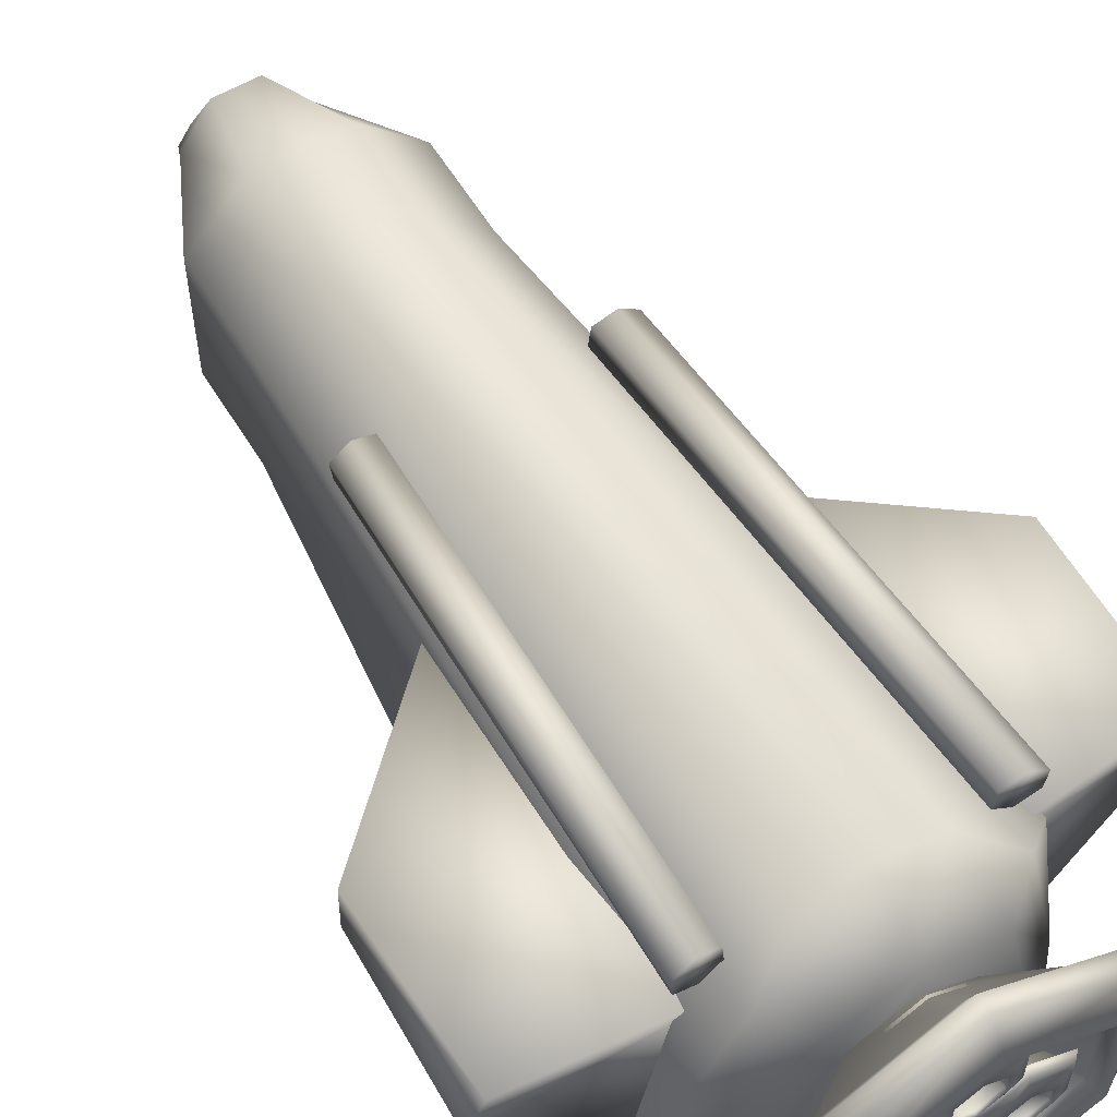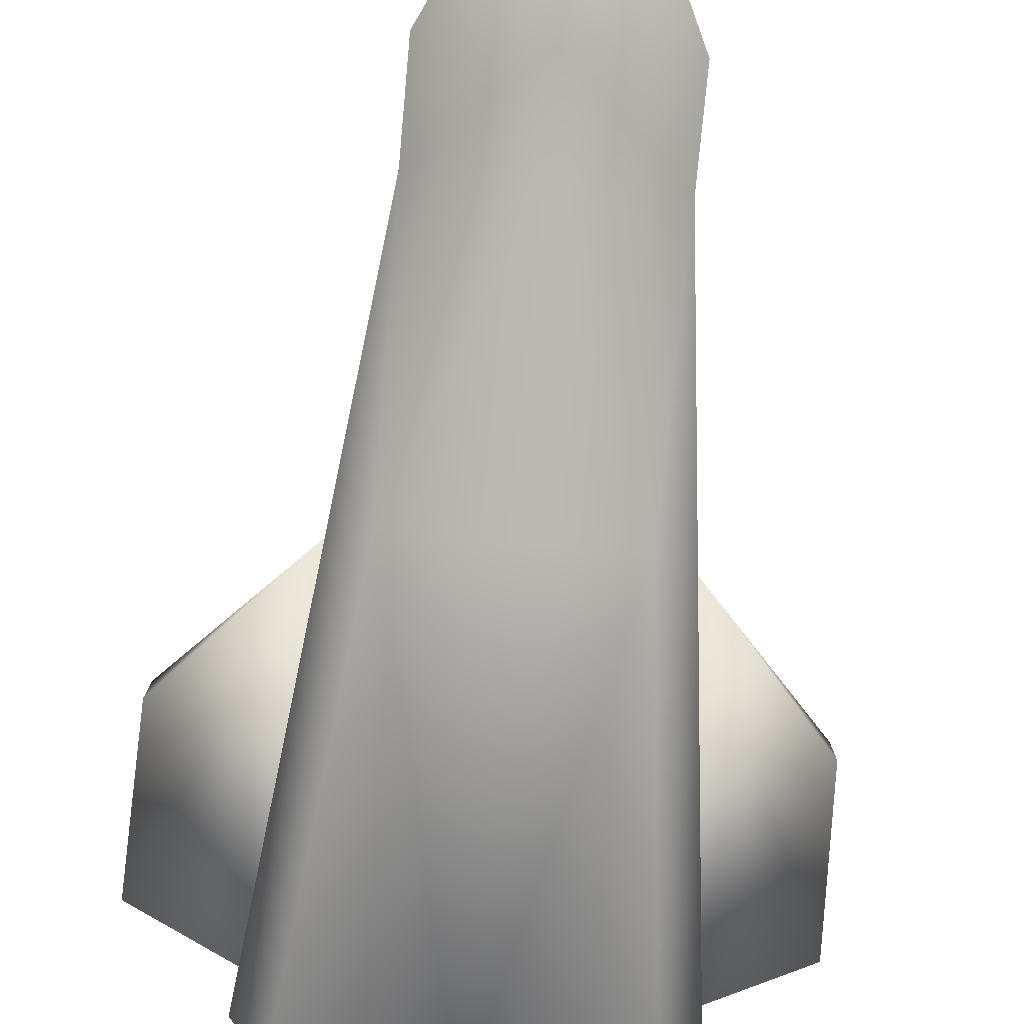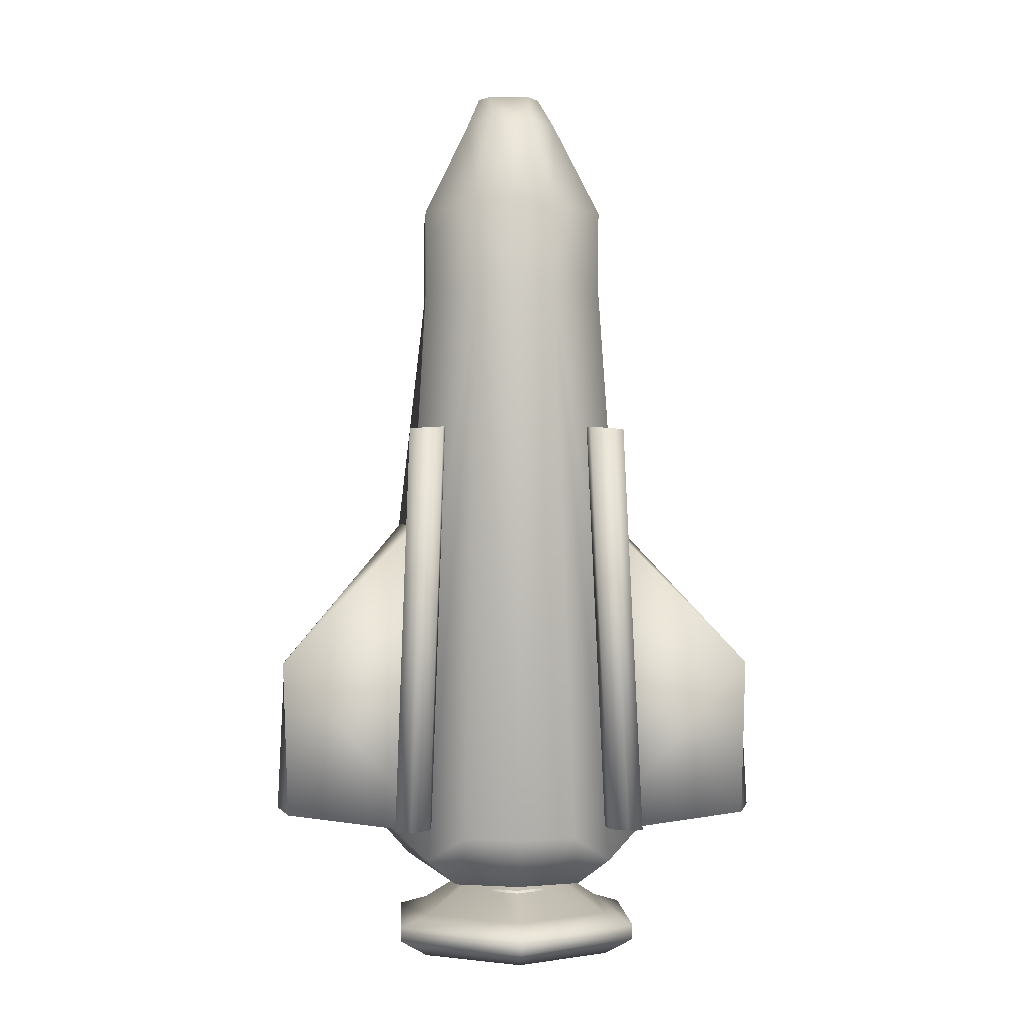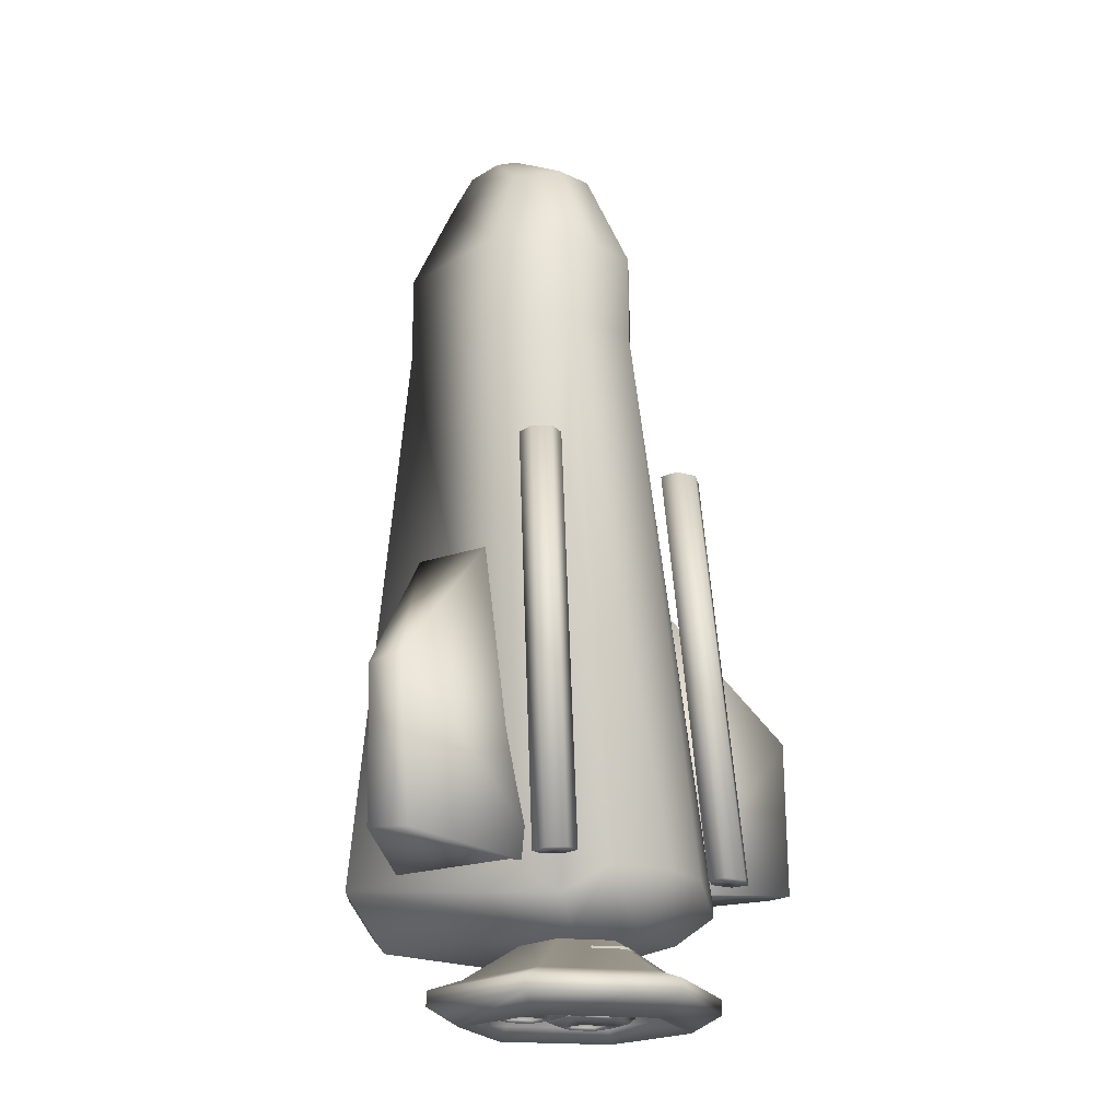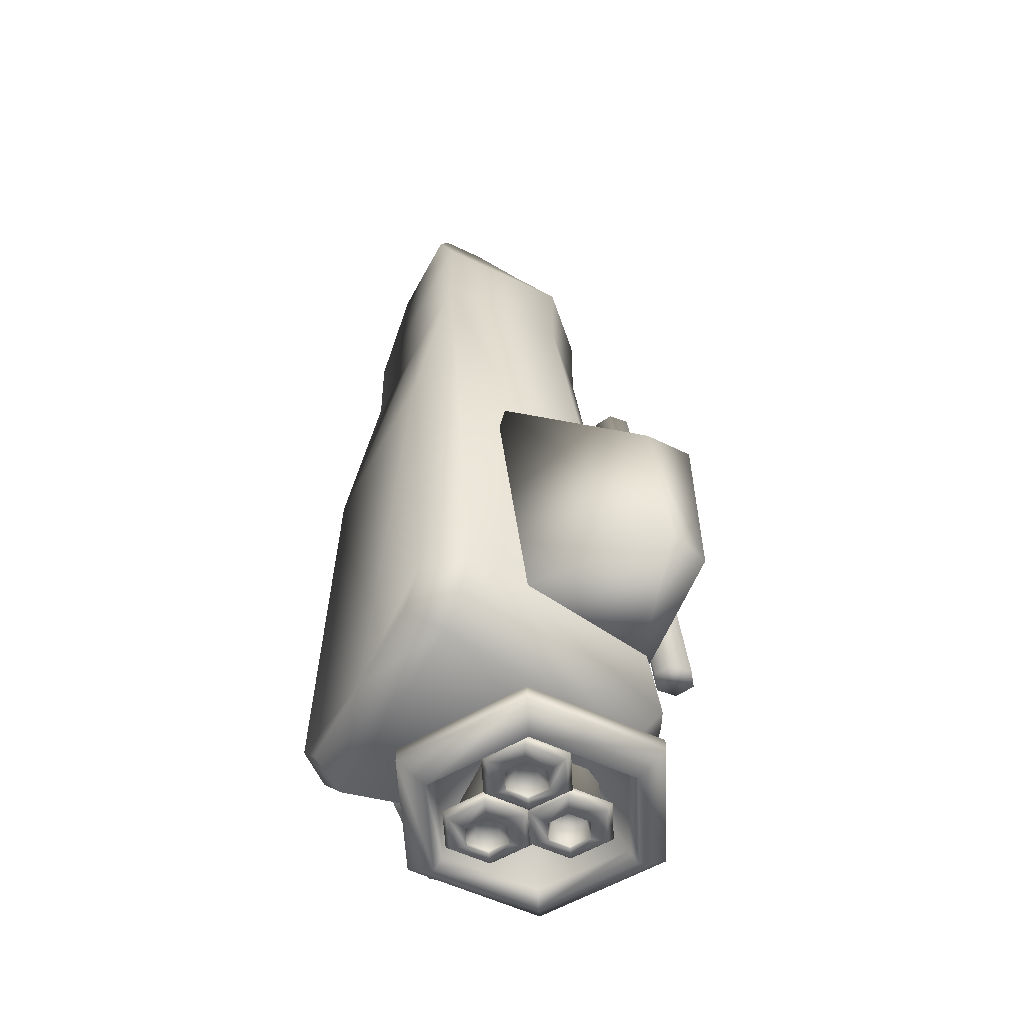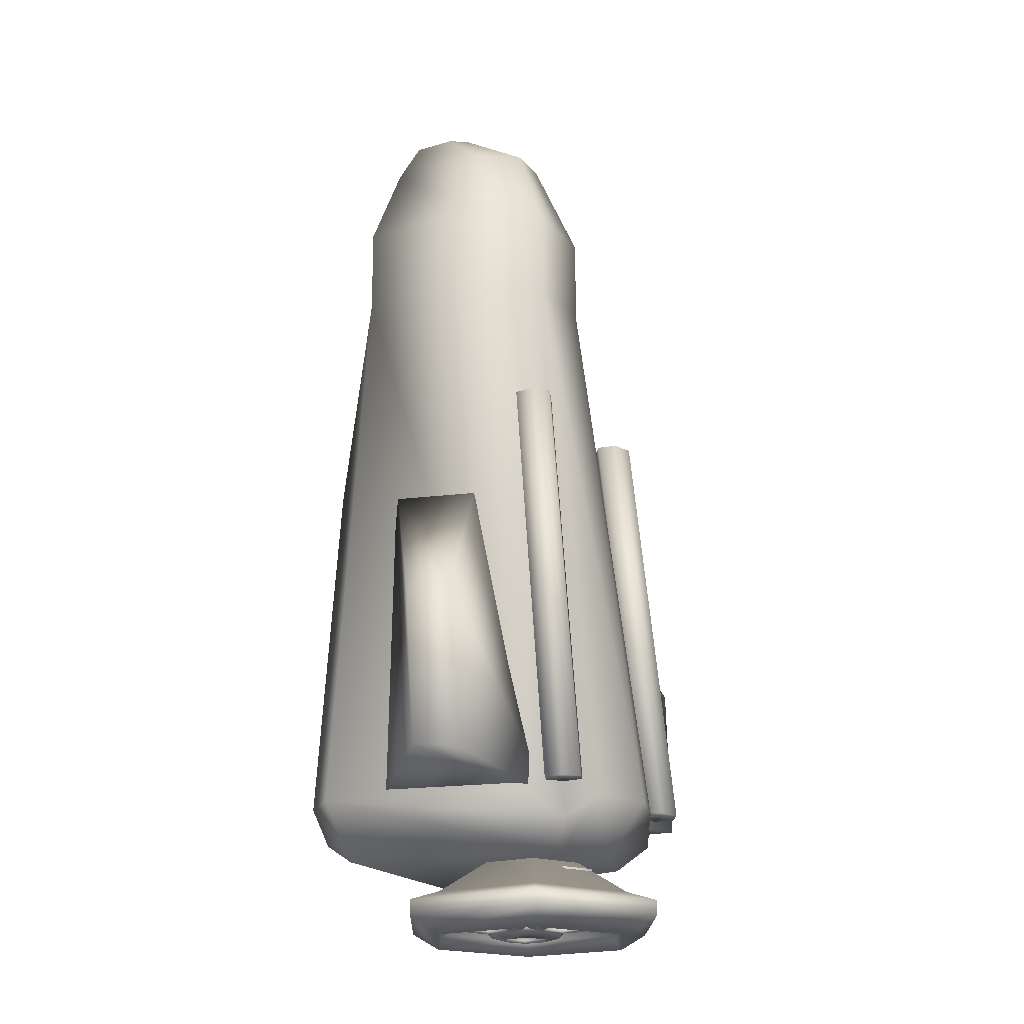
<metadata>
{"format":"obj","ext":"obj","renderer":"f3d","projection":"perspective","resolution":1024,"background":"white","views":[{"elev":58.6,"azim":148.9,"up":"+Y"},{"elev":-78.8,"azim":-5.3,"up":"+Y"},{"elev":-0.7,"azim":176.5,"up":"+Z"},{"elev":-19.9,"azim":138.5,"up":"+Z"},{"elev":-53.7,"azim":62.7,"up":"+Z"},{"elev":-20.2,"azim":118.7,"up":"+Z"}]}
</metadata>
<code>
o Cylinder
v -0 0.5852 -1.944
v -0 0.2059 -2.179
v 0.2322 0.7193 -1.944
v 0.5606 0.5296 -2.179
v 0.2322 0.9874 -1.944
v 0.5606 1.177 -2.179
v -0 1.121 -1.944
v -0 1.501 -2.179
v -0.2322 0.9874 -1.944
v -0.5606 1.177 -2.179
v -0.2322 0.7193 -1.944
v -0.5606 0.5296 -2.179
v 0.7286 0.4327 -2.24
v -0 0.01204 -2.24
v 0.7286 1.274 -2.24
v -0 1.695 -2.24
v -0.7286 1.274 -2.24
v -0.7286 0.4327 -2.24
v 0.7286 0.4327 -2.329
v -0 0.01204 -2.329
v 0.7286 1.274 -2.329
v -0 1.695 -2.329
v -0.7286 1.274 -2.329
v -0.7286 0.4327 -2.329
v 0.5705 0.5239 -2.433
v -0 0.1945 -2.433
v 0.5705 1.183 -2.433
v -0 1.512 -2.433
v -0.5705 1.183 -2.433
v -0.5705 0.5239 -2.433
v 0.522 0.552 -2.35
v -0 0.2506 -2.35
v 0.522 1.155 -2.35
v -0 1.456 -2.35
v -0.522 1.155 -2.35
v -0.522 0.552 -2.35
v 0.2982 0.6811 -2.008
v -0 0.509 -2.008
v 0.2982 1.026 -2.008
v -0 1.198 -2.008
v -0.2982 1.026 -2.008
v -0.2982 0.6811 -2.008
f 1 2 4 3
f 3 4 6 5
f 5 6 8 7
f 7 8 10 9
f 10 8 16 17
f 9 10 12 11
f 11 12 2 1
f 1 3 5 7 9 11
f 18 17 23 24
f 6 4 13 15
f 12 10 17 18
f 4 2 14 13
f 8 6 15 16
f 2 12 18 14
f 20 24 30 26
f 16 15 21 22
f 13 14 20 19
f 14 18 24 20
f 17 16 22 23
f 15 13 19 21
f 30 29 35 36
f 23 22 28 29
f 21 19 25 27
f 24 23 29 30
f 22 21 27 28
f 19 20 26 25
f 35 34 40 41
f 28 27 33 34
f 25 26 32 31
f 26 30 36 32
f 29 28 34 35
f 27 25 31 33
f 37 38 42 41 40 39
f 33 31 37 39
f 36 35 41 42
f 34 33 39 40
f 31 32 38 37
f 32 36 42 38
o Cube
v -0.5688 -0.05431 1.817
v -0.5707 -0.05828 2.345
v -0.9636 -0.03164 -1.655
v -0.6763 -0.02955 -1.976
v -0.2451 1.083 1.817
v -0.5688 0.752 1.817
v -0.764 1.181 -1.656
v -0.3412 1.511 -1.651
v -0.387 1.253 -1.976
v -0.5716 1.379 -1.812
v -0.5707 0.7532 2.345
v -0.2449 1.087 2.345
v -0.1191 0.8465 2.944
v -0.2898 0.5919 2.944
v -0.2898 -0.02787 2.944
v -0.1313 0.431 3.183
v -0.2015 0.3262 3.183
v -0.2015 0.07123 3.183
v -1.485 0.8399 -0.5979
v -1.479 1.121 -0.5934
v -1.523 0.9182 -1.528
v -1.443 1.165 -1.547
v -0.7325 0.291 0.3016
v -0.6581 0.8072 0.2745
v -0.4912 -0.008857 -1.664
v -0.4912 1.236 -1.664
v -0.6714 1.54 -1.609
v -0.5809 1.306 0.9004
v -0.5575 1.492 -1.601
v -0.4671 1.258 0.9082
v -0.5438 1.372 -1.598
v -0.4533 1.138 0.9111
v -0.6439 1.299 -1.603
v -0.5534 1.065 0.9061
v -0.7551 1.347 -1.611
v -0.6647 1.113 0.8984
v -0.7689 1.468 -1.614
v -0.6784 1.234 0.8955
v -0.54 -0.2578 0.4498
v -0.6052 -0.2428 -1.852
v -0.7795 -0.2441 -1.657
v 0 -0.02955 -1.976
v 0 -0.05431 1.817
v 0.5688 -0.05431 1.817
v 0.5707 -0.05828 2.345
v 0 1.083 1.817
v 0.9636 -0.03164 -1.655
v 0.6763 -0.02955 -1.976
v 0.2451 1.083 1.817
v 0.5688 0.752 1.817
v 0.764 1.181 -1.656
v 0 -0.05828 2.345
v 0 1.373 -1.976
v 0 1.631 -1.651
v 0.3412 1.511 -1.651
v 0.387 1.253 -1.976
v 0.5716 1.379 -1.812
v 0 1.087 2.345
v 0.5707 0.7532 2.345
v 0.2449 1.087 2.345
v 0 0.8465 2.944
v 0.1191 0.8465 2.944
v 0.2898 0.5919 2.944
v 0 -0.02787 2.944
v 0.2898 -0.02787 2.944
v 0 0.431 3.183
v 0.1313 0.431 3.183
v 0.2015 0.3262 3.183
v 0 0.07123 3.183
v 0.2015 0.07123 3.183
v 1.485 0.8399 -0.5979
v 1.479 1.121 -0.5934
v 1.523 0.9182 -1.528
v 1.443 1.165 -1.547
v 0.7325 0.291 0.3016
v 0.6581 0.8072 0.2745
v 0.4912 -0.008857 -1.664
v 0.4912 1.236 -1.664
v 0.6714 1.54 -1.609
v 0.5809 1.306 0.9004
v 0.5575 1.492 -1.601
v 0.4671 1.258 0.9082
v 0.5438 1.372 -1.598
v 0.4533 1.138 0.9111
v 0.6439 1.299 -1.603
v 0.5534 1.065 0.9061
v 0.7551 1.347 -1.611
v 0.6647 1.113 0.8984
v 0.7689 1.468 -1.614
v 0.6784 1.234 0.8955
v 0 -0.2428 -1.852
v 0 -0.2578 0.4498
v 0.54 -0.2578 0.4498
v 0.6052 -0.2428 -1.852
v 0.7795 -0.2441 -1.657
f 43 48 49 45
f 47 50 52 49 48
f 96 50 47 88
f 43 85 94 44
f 54 53 56 55
f 45 49 52 51 46
f 43 45 83 81
f 50 51 52
f 50 96 95 51
f 95 84 46 51
f 47 48 53 54
f 88 47 54 100
f 48 43 44 53
f 56 57 60 59
f 44 94 106 57
f 53 44 57 56
f 100 54 55 103
f 111 108 58 59 60
f 103 55 58 108
f 57 106 111 60
f 55 56 59 58
f 61 62 64 63
f 63 64 68 67
f 67 68 66 65
f 65 66 62 61
f 63 67 65 61
f 68 64 62 66
f 69 70 72 71
f 71 72 74 73
f 73 74 76 75
f 75 76 78 77
f 72 70 80 78 76 74
f 77 78 80 79
f 79 80 70 69
f 69 71 73 75 77 79
f 133 134 81 83 82
f 85 43 81 134
f 45 46 82 83
f 46 84 133 82
f 86 89 93 92
f 91 92 93 99 97
f 96 88 91 97
f 86 87 94 85
f 102 104 105 101
f 89 90 98 99 93
f 86 135 137 89
f 97 99 98
f 97 98 95 96
f 95 98 90 84
f 91 102 101 92
f 88 100 102 91
f 92 101 87 86
f 105 110 112 107
f 87 107 106 94
f 101 105 107 87
f 100 103 104 102
f 111 112 110 109 108
f 103 108 109 104
f 107 112 111 106
f 104 109 110 105
f 113 115 116 114
f 115 119 120 116
f 119 117 118 120
f 117 113 114 118
f 115 113 117 119
f 120 118 114 116
f 121 123 124 122
f 123 125 126 124
f 125 127 128 126
f 127 129 130 128
f 124 126 128 130 132 122
f 129 131 132 130
f 131 121 122 132
f 121 131 129 127 125 123
f 133 136 137 135 134
f 85 134 135 86
f 89 137 136 90
f 90 136 133 84
o Cylinder.001
v -0.02364 0.616 -1.858
v -0.2373 0.4766 -2.301
v 0.06148 0.6651 -1.858
v -0.05494 0.5818 -2.301
v 0.06148 0.7634 -1.858
v -0.05494 0.7924 -2.301
v -0.02364 0.8126 -1.858
v -0.2373 0.8977 -2.301
v -0.1088 0.7634 -1.858
v -0.4196 0.7924 -2.301
v -0.1088 0.6651 -1.858
v -0.4196 0.5818 -2.301
v 0.00648 0.5464 -2.319
v -0.2373 0.4056 -2.319
v 0.00648 0.8279 -2.319
v -0.2373 0.9686 -2.319
v -0.4811 0.8279 -2.319
v -0.4811 0.5464 -2.319
v -0.02588 0.5651 -2.353
v -0.2373 0.443 -2.353
v -0.02588 0.8092 -2.353
v -0.2373 0.9312 -2.353
v -0.4487 0.8092 -2.353
v -0.4487 0.5651 -2.353
v -0.1195 0.6191 -2.383
v -0.2373 0.5511 -2.383
v -0.1195 0.7551 -2.383
v -0.2373 0.8231 -2.383
v -0.3551 0.7551 -2.383
v -0.3551 0.6191 -2.383
v -0.1187 0.6187 -2.364
v -0.2373 0.5502 -2.364
v -0.1187 0.7556 -2.364
v -0.2373 0.824 -2.364
v -0.3559 0.7556 -2.364
v -0.3559 0.6187 -2.364
v -0.173 0.65 -2.312
v -0.2373 0.6129 -2.312
v -0.173 0.7242 -2.312
v -0.2373 0.7613 -2.312
v -0.3016 0.7242 -2.312
v -0.3016 0.65 -2.312
v 0.02364 0.616 -1.858
v 0.2373 0.4766 -2.301
v -0.06148 0.6651 -1.858
v 0.05494 0.5818 -2.301
v -0.06148 0.7634 -1.858
v 0.05494 0.7924 -2.301
v 0.02364 0.8126 -1.858
v 0.2373 0.8977 -2.301
v 0.1088 0.7634 -1.858
v 0.4196 0.7924 -2.301
v 0.1088 0.6651 -1.858
v 0.4196 0.5818 -2.301
v -0.00648 0.5464 -2.319
v 0.2373 0.4056 -2.319
v -0.00648 0.8279 -2.319
v 0.2373 0.9686 -2.319
v 0.4811 0.8279 -2.319
v 0.4811 0.5464 -2.319
v 0.02588 0.5651 -2.353
v 0.2373 0.443 -2.353
v 0.02588 0.8092 -2.353
v 0.2373 0.9312 -2.353
v 0.4487 0.8092 -2.353
v 0.4487 0.5651 -2.353
v 0.1195 0.6191 -2.383
v 0.2373 0.5511 -2.383
v 0.1195 0.7551 -2.383
v 0.2373 0.8231 -2.383
v 0.3551 0.7551 -2.383
v 0.3551 0.6191 -2.383
v 0.1187 0.6187 -2.364
v 0.2373 0.5502 -2.364
v 0.1187 0.7556 -2.364
v 0.2373 0.824 -2.364
v 0.3559 0.7556 -2.364
v 0.3559 0.6187 -2.364
v 0.173 0.65 -2.312
v 0.2373 0.6129 -2.312
v 0.173 0.7242 -2.312
v 0.2373 0.7613 -2.312
v 0.3016 0.7242 -2.312
v 0.3016 0.65 -2.312
f 138 139 141 140
f 140 141 143 142
f 142 143 145 144
f 144 145 147 146
f 147 145 153 154
f 146 147 149 148
f 148 149 139 138
f 138 140 142 144 146 148
f 155 154 160 161
f 143 141 150 152
f 149 147 154 155
f 141 139 151 150
f 145 143 152 153
f 139 149 155 151
f 157 161 167 163
f 153 152 158 159
f 150 151 157 156
f 151 155 161 157
f 154 153 159 160
f 152 150 156 158
f 167 166 172 173
f 160 159 165 166
f 158 156 162 164
f 161 160 166 167
f 159 158 164 165
f 156 157 163 162
f 172 171 177 178
f 165 164 170 171
f 162 163 169 168
f 163 167 173 169
f 166 165 171 172
f 164 162 168 170
f 174 175 179 178 177 176
f 170 168 174 176
f 173 172 178 179
f 171 170 176 177
f 168 169 175 174
f 169 173 179 175
f 180 182 183 181
f 182 184 185 183
f 184 186 187 185
f 186 188 189 187
f 189 196 195 187
f 188 190 191 189
f 190 180 181 191
f 180 190 188 186 184 182
f 197 203 202 196
f 185 194 192 183
f 191 197 196 189
f 183 192 193 181
f 187 195 194 185
f 181 193 197 191
f 199 205 209 203
f 195 201 200 194
f 192 198 199 193
f 193 199 203 197
f 196 202 201 195
f 194 200 198 192
f 209 215 214 208
f 202 208 207 201
f 200 206 204 198
f 203 209 208 202
f 201 207 206 200
f 198 204 205 199
f 214 220 219 213
f 207 213 212 206
f 204 210 211 205
f 205 211 215 209
f 208 214 213 207
f 206 212 210 204
f 216 218 219 220 221 217
f 212 218 216 210
f 215 221 220 214
f 213 219 218 212
f 210 216 217 211
f 211 217 221 215
o Cylinder.002
v -0 0.8821 -2.023
v -0 0.8648 -2.293
v 0.1673 0.9787 -2.023
v 0.1823 0.9701 -2.293
v 0.1673 1.172 -2.023
v 0.1823 1.181 -2.293
v -0 1.269 -2.023
v -0 1.286 -2.293
v -0.1673 1.172 -2.023
v -0.1823 1.181 -2.293
v -0.1673 0.9787 -2.023
v -0.1823 0.9701 -2.293
v 0.2438 0.9346 -2.311
v -0 0.7939 -2.311
v 0.2438 1.216 -2.311
v -0 1.357 -2.311
v -0.2438 1.216 -2.311
v -0.2438 0.9346 -2.311
v 0.2114 0.9533 -2.345
v -0 0.8312 -2.345
v 0.2114 1.197 -2.345
v -0 1.319 -2.345
v -0.2114 1.197 -2.345
v -0.2114 0.9533 -2.345
v 0.1178 1.007 -2.375
v -0 0.9394 -2.375
v 0.1178 1.143 -2.375
v -0 1.211 -2.375
v -0.1178 1.143 -2.375
v -0.1178 1.007 -2.375
v 0.1186 1.007 -2.356
v -0 0.9384 -2.356
v 0.1186 1.144 -2.356
v -0 1.212 -2.356
v -0.1186 1.144 -2.356
v -0.1186 1.007 -2.356
v 0.09687 1.019 -2.241
v -0 0.9635 -2.241
v 0.09687 1.131 -2.241
v -0 1.187 -2.241
v -0.09687 1.131 -2.241
v -0.09687 1.019 -2.241
f 222 223 225 224
f 224 225 227 226
f 226 227 229 228
f 228 229 231 230
f 231 229 237 238
f 230 231 233 232
f 232 233 223 222
f 222 224 226 228 230 232
f 239 238 244 245
f 227 225 234 236
f 233 231 238 239
f 225 223 235 234
f 229 227 236 237
f 223 233 239 235
f 241 245 251 247
f 237 236 242 243
f 234 235 241 240
f 235 239 245 241
f 238 237 243 244
f 236 234 240 242
f 251 250 256 257
f 244 243 249 250
f 242 240 246 248
f 245 244 250 251
f 243 242 248 249
f 240 241 247 246
f 256 255 261 262
f 249 248 254 255
f 246 247 253 252
f 247 251 257 253
f 250 249 255 256
f 248 246 252 254
f 258 259 263 262 261 260
f 254 252 258 260
f 257 256 262 263
f 255 254 260 261
f 252 253 259 258
f 253 257 263 259

</code>
